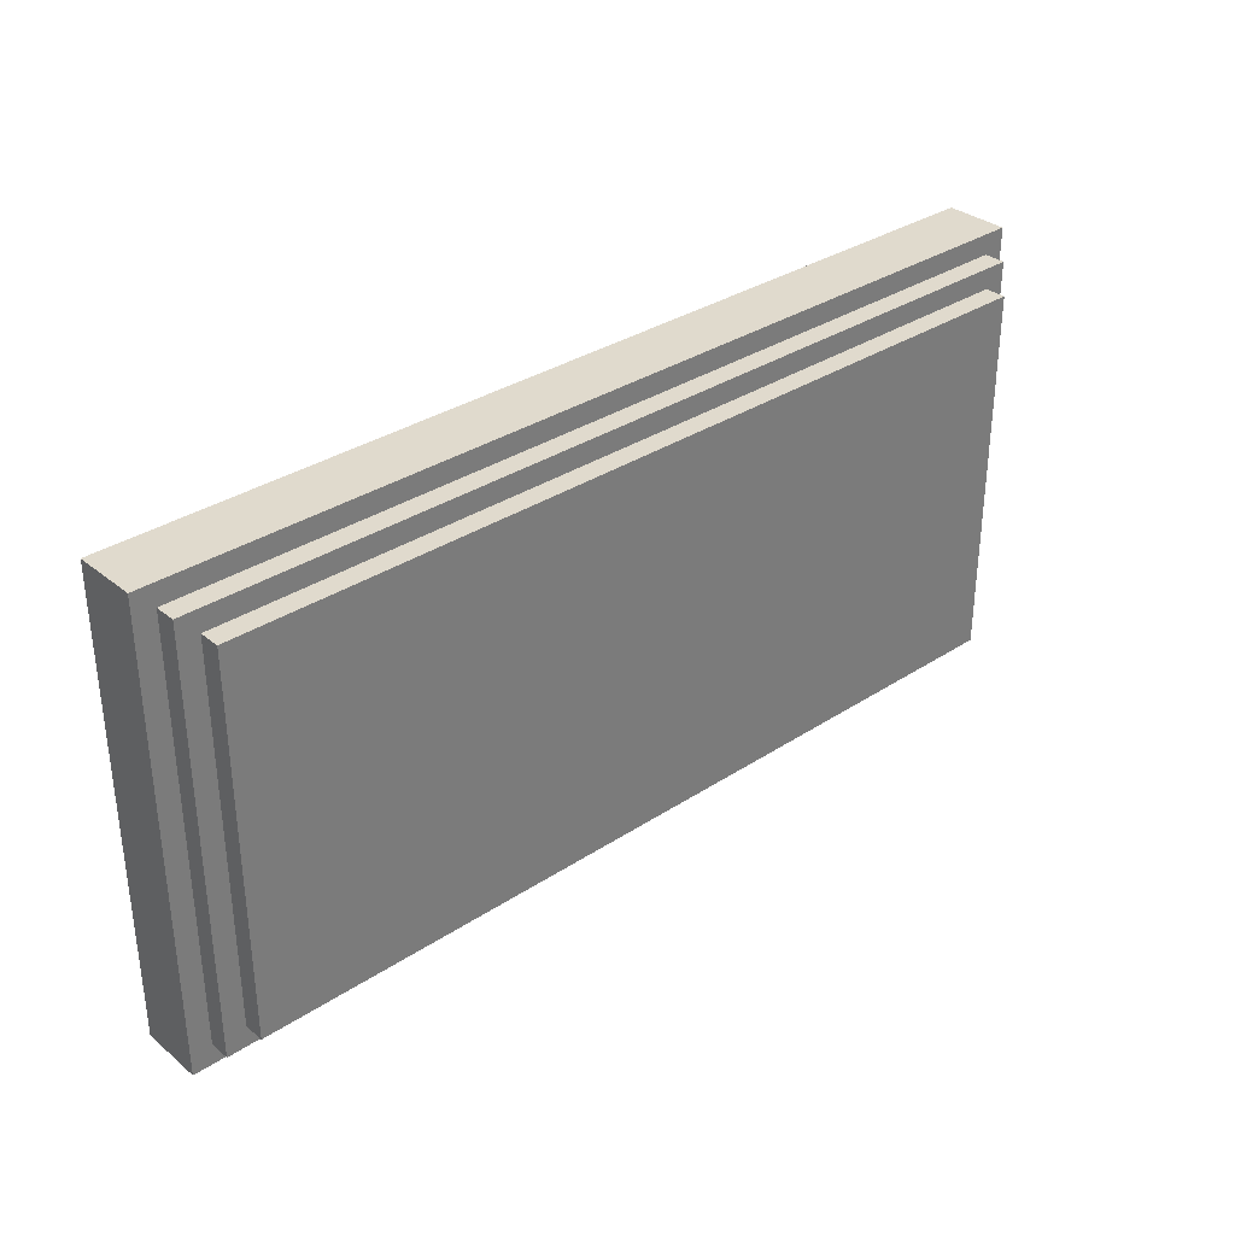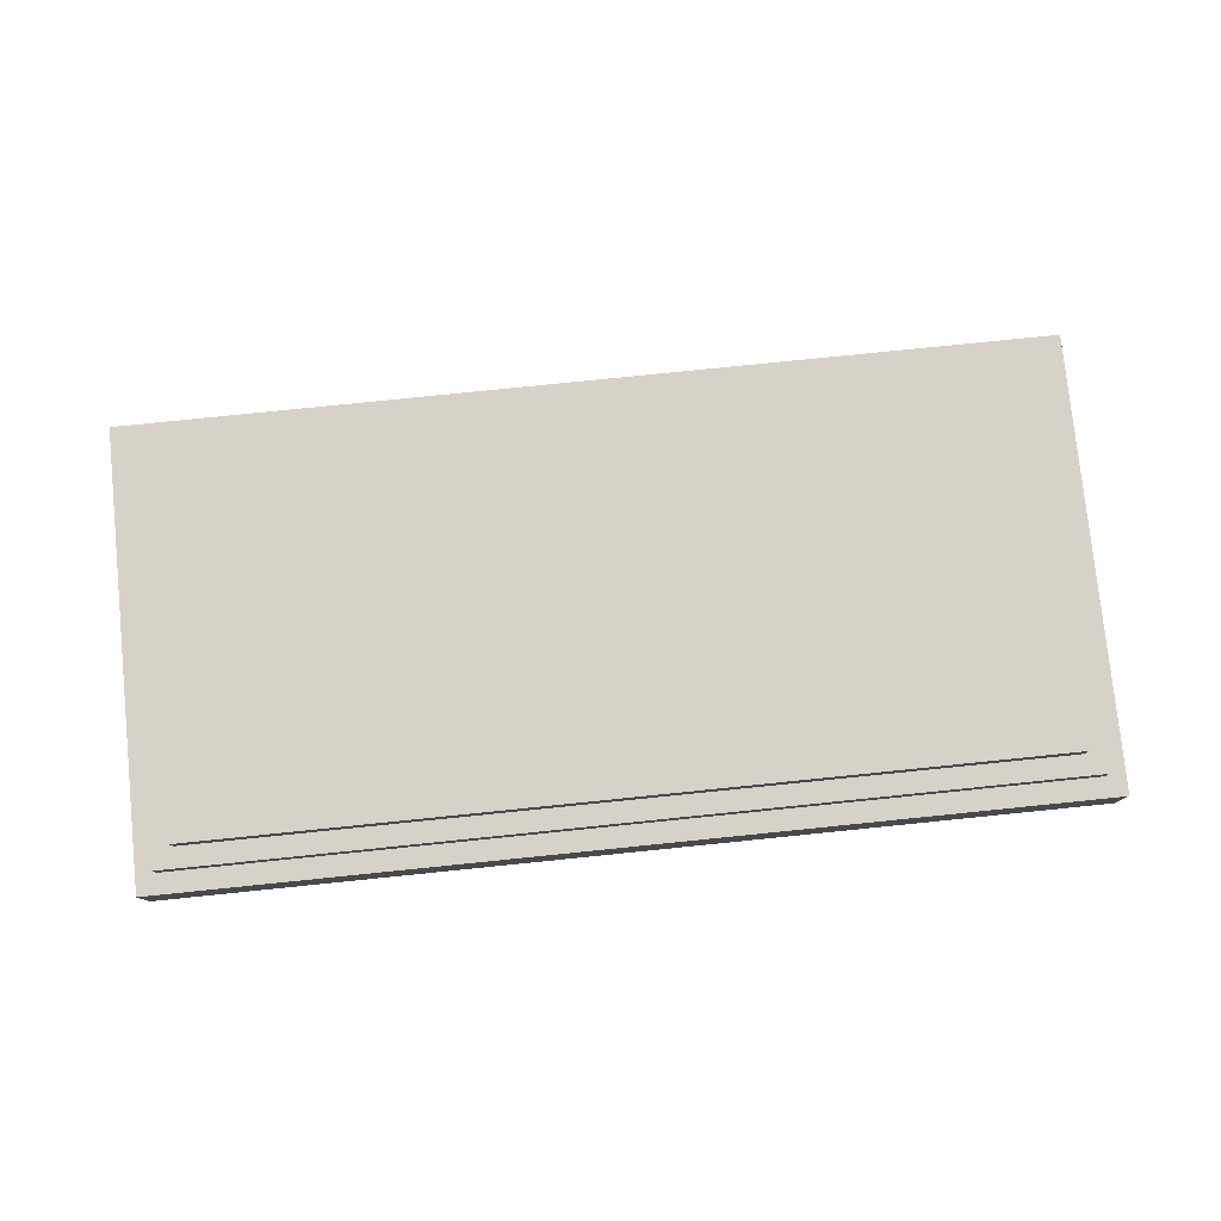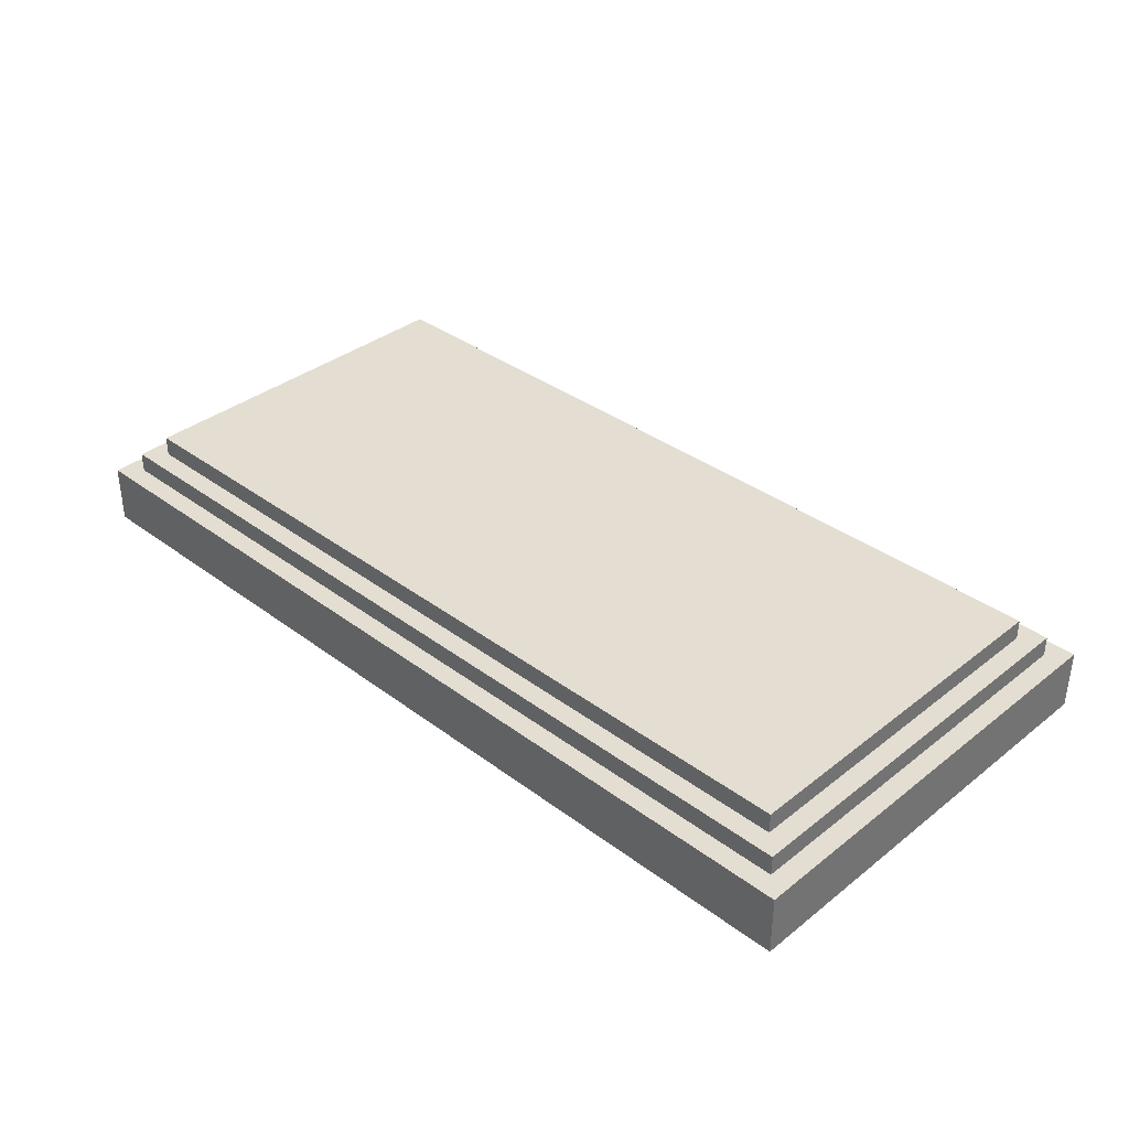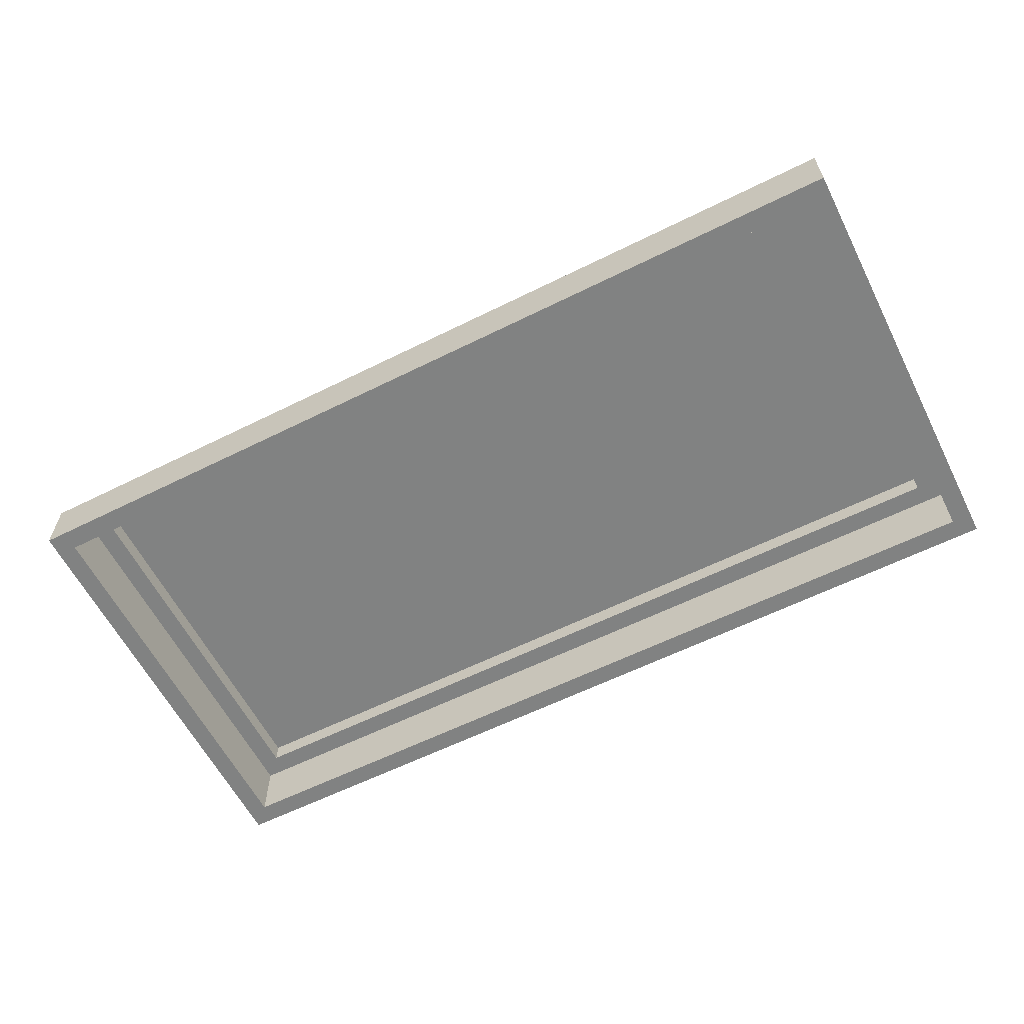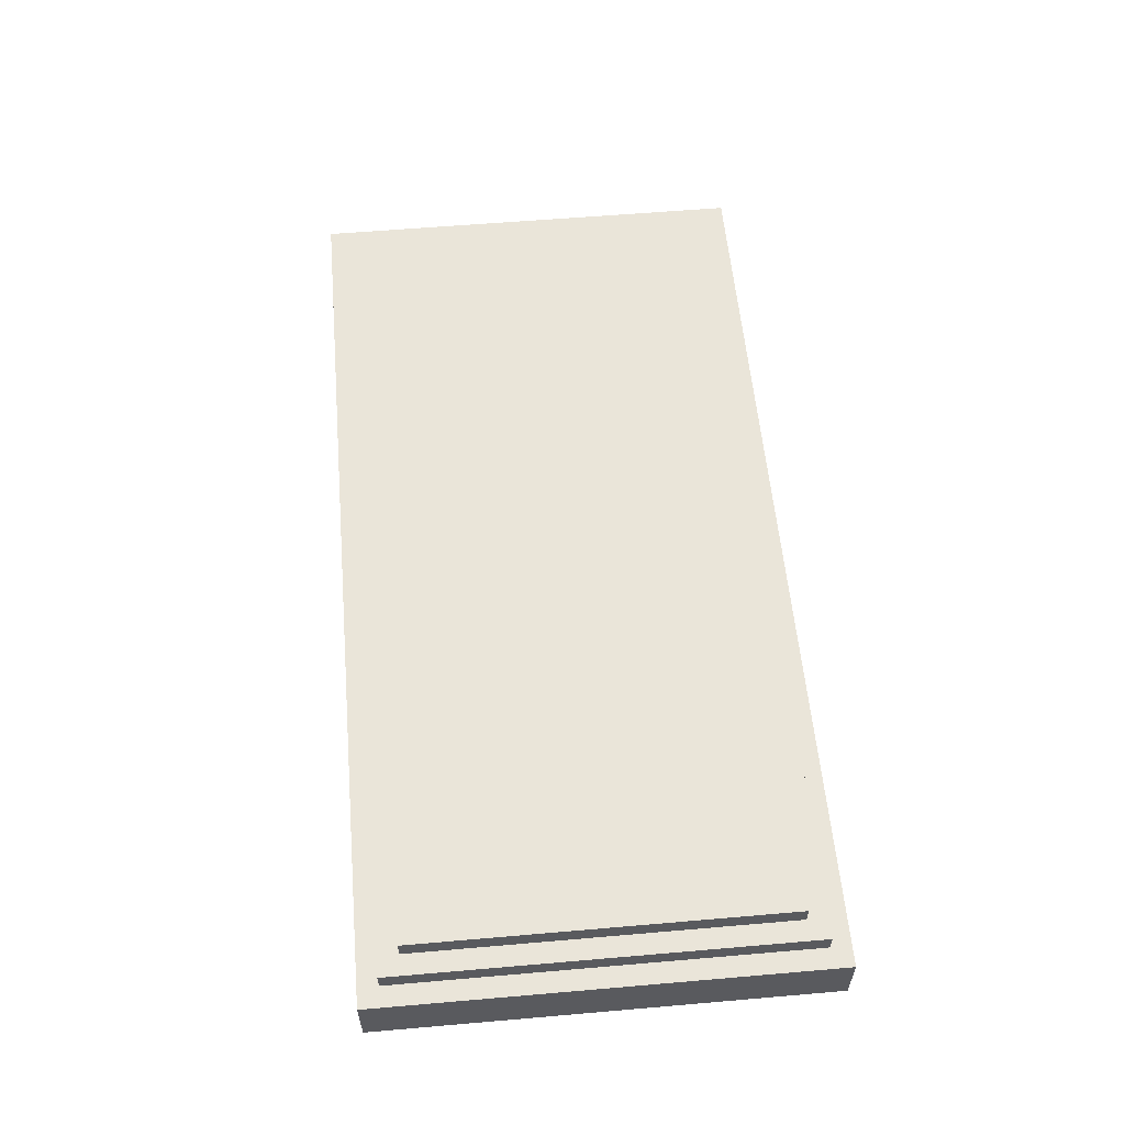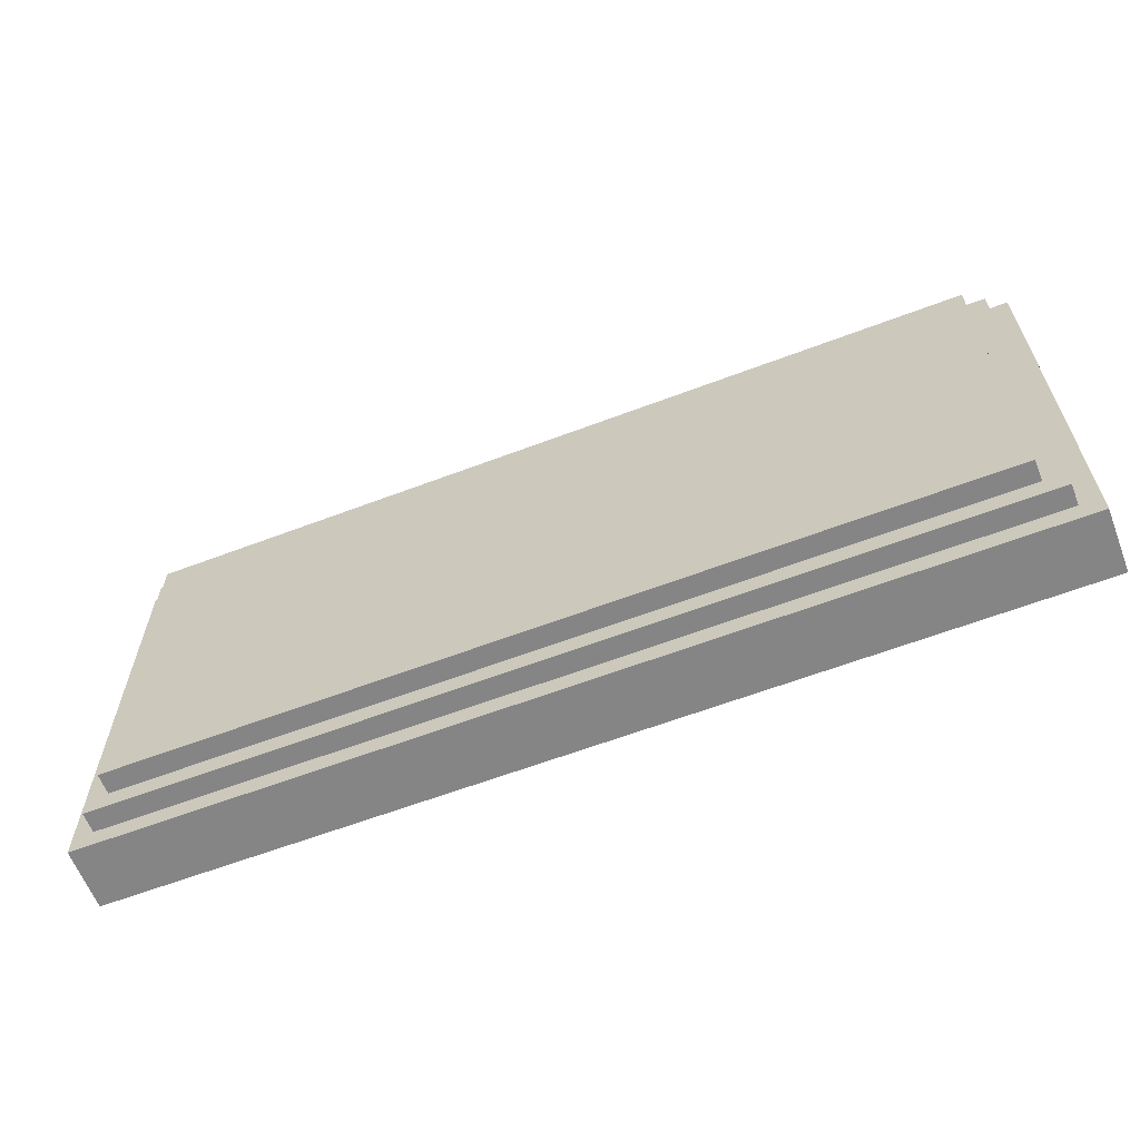
<metadata>
{"format":"obj","ext":"obj","renderer":"f3d","projection":"perspective","resolution":1024,"background":"white","views":[{"elev":33.0,"azim":-42.1,"up":"+Y"},{"elev":78.6,"azim":-5.8,"up":"+Z"},{"elev":36.0,"azim":-135.7,"up":"+Z"},{"elev":-60.6,"azim":26.9,"up":"+Z"},{"elev":57.7,"azim":-95.1,"up":"+Z"},{"elev":-61.9,"azim":21.1,"up":"+Y"}]}
</metadata>
<code>
v -22.5 0 20.5
v -22.5 0 17.5
v -22.5 22 20.5
v -22.5 22 17.5
v -21.5 1 21.5
v -21.5 1 20.5
v -21.5 21 21.5
v -21.5 21 20.5
v -20.5 2 22.5
v -20.5 2 21.5
v -20.5 20 22.5
v -20.5 20 21.5
v 20.5 2 21.5
v 20.5 2 20.5
v 20.5 20 21.5
v 20.5 20 20.5
v 21.5 1 20.5
v 21.5 1 17.5
v 21.5 21 20.5
v 21.5 21 17.5
v -21.5 1 20.5
v -21.5 1 17.5
v -21.5 21 20.5
v -21.5 21 17.5
v -20.5 2 21.5
v -20.5 2 20.5
v -20.5 20 21.5
v -20.5 20 20.5
v 20.5 2 22.5
v 20.5 2 21.5
v 20.5 20 22.5
v 20.5 20 21.5
v 21.5 1 21.5
v 21.5 1 20.5
v 21.5 21 21.5
v 21.5 21 20.5
v 22.5 0 20.5
v 22.5 0 17.5
v 22.5 22 20.5
v 22.5 22 17.5
v -20.5 2 22.5
v -20.5 20 22.5
v -16.5 10 22.5
v -16.5 12 22.5
v -15.5 9 22.5
v -15.5 10 22.5
v -15.5 12 22.5
v -15.5 13 22.5
v -14.5 8 22.5
v -14.5 9 22.5
v -14.5 10 22.5
v -14.5 12 22.5
v -14.5 13 22.5
v -14.5 14 22.5
v -13.5 7 22.5
v -13.5 8 22.5
v -13.5 9 22.5
v -13.5 13 22.5
v -13.5 14 22.5
v -13.5 15 22.5
v -12.5 6 22.5
v -12.5 7 22.5
v -12.5 8 22.5
v -12.5 14 22.5
v -12.5 15 22.5
v -12.5 16 22.5
v -11.5 5 22.5
v -11.5 6 22.5
v -11.5 7 22.5
v -11.5 15 22.5
v -11.5 16 22.5
v -11.5 17 22.5
v -10.5 6 22.5
v -10.5 9 22.5
v -10.5 12 22.5
v -10.5 16 22.5
v -9.5 5 22.5
v -9.5 8 22.5
v -9.5 13 22.5
v -9.5 17 22.5
v 15.5 9 22.5
v 15.5 12 22.5
v 16.5 8 22.5
v 16.5 13 22.5
v 20.5 2 22.5
v 20.5 20 22.5
v -21.5 1 21.5
v -21.5 21 21.5
v -20.5 2 21.5
v -20.5 20 21.5
v 20.5 2 21.5
v 20.5 20 21.5
v 21.5 1 21.5
v 21.5 21 21.5
v -22.5 0 20.5
v -22.5 22 20.5
v -21.5 1 20.5
v -21.5 21 20.5
v 21.5 1 20.5
v 21.5 21 20.5
v 22.5 0 20.5
v 22.5 22 20.5
v -20.5 2 21.5
v -20.5 20 21.5
v -16.5 10 21.5
v -16.5 12 21.5
v -15.5 9 21.5
v -15.5 10 21.5
v -15.5 12 21.5
v -15.5 13 21.5
v -14.5 8 21.5
v -14.5 9 21.5
v -14.5 10 21.5
v -14.5 12 21.5
v -14.5 13 21.5
v -14.5 14 21.5
v -13.5 7 21.5
v -13.5 8 21.5
v -13.5 9 21.5
v -13.5 13 21.5
v -13.5 14 21.5
v -13.5 15 21.5
v -12.5 6 21.5
v -12.5 7 21.5
v -12.5 8 21.5
v -12.5 14 21.5
v -12.5 15 21.5
v -12.5 16 21.5
v -11.5 5 21.5
v -11.5 6 21.5
v -11.5 7 21.5
v -11.5 15 21.5
v -11.5 16 21.5
v -11.5 17 21.5
v -10.5 6 21.5
v -10.5 9 21.5
v -10.5 12 21.5
v -10.5 16 21.5
v -9.5 5 21.5
v -9.5 8 21.5
v -9.5 13 21.5
v -9.5 17 21.5
v 15.5 9 21.5
v 15.5 12 21.5
v 16.5 8 21.5
v 16.5 13 21.5
v 20.5 2 21.5
v 20.5 20 21.5
v -21.5 1 20.5
v -21.5 21 20.5
v -20.5 2 20.5
v -20.5 20 20.5
v 20.5 2 20.5
v 20.5 20 20.5
v 21.5 1 20.5
v 21.5 21 20.5
v -22.5 0 17.5
v -22.5 22 17.5
v -21.5 1 17.5
v -21.5 21 17.5
v 21.5 1 17.5
v 21.5 21 17.5
v 22.5 0 17.5
v 22.5 22 17.5
v -22.5 0 20.5
v 22.5 0 20.5
v -22.5 0 17.5
v 22.5 0 17.5
v -21.5 1 21.5
v 21.5 1 21.5
v -21.5 1 20.5
v 21.5 1 20.5
v -20.5 2 22.5
v 20.5 2 22.5
v -20.5 2 21.5
v 20.5 2 21.5
v -20.5 20 21.5
v 20.5 20 21.5
v -20.5 20 20.5
v 20.5 20 20.5
v -21.5 21 20.5
v 21.5 21 20.5
v -21.5 21 17.5
v 21.5 21 17.5
v -21.5 1 20.5
v 21.5 1 20.5
v -21.5 1 17.5
v 21.5 1 17.5
v -20.5 2 21.5
v 20.5 2 21.5
v -20.5 2 20.5
v 20.5 2 20.5
v -20.5 20 22.5
v 20.5 20 22.5
v -20.5 20 21.5
v 20.5 20 21.5
v -21.5 21 21.5
v 21.5 21 21.5
v -21.5 21 20.5
v 21.5 21 20.5
v -22.5 22 20.5
v 22.5 22 20.5
v -22.5 22 17.5
v 22.5 22 17.5
f 3 2 1
f 4 2 3
f 7 6 5
f 8 6 7
f 11 10 9
f 12 10 11
f 15 14 13
f 16 14 15
f 19 18 17
f 20 18 19
f 21 22 23
f 23 22 24
f 25 26 27
f 27 26 28
f 29 30 31
f 31 30 32
f 33 34 35
f 35 34 36
f 37 38 39
f 39 38 40
f 43 42 41
f 44 42 43
f 45 43 41
f 46 44 43
f 46 43 45
f 47 42 44
f 47 44 46
f 48 42 47
f 49 45 41
f 50 46 45
f 50 45 49
f 51 47 46
f 51 46 50
f 52 48 47
f 52 47 51
f 53 42 48
f 53 48 52
f 54 42 53
f 55 49 41
f 56 50 49
f 56 49 55
f 57 52 51
f 57 50 56
f 57 51 50
f 57 53 52
f 58 54 53
f 58 53 57
f 59 42 54
f 59 54 58
f 60 42 59
f 61 55 41
f 62 56 55
f 62 55 61
f 63 58 57
f 63 56 62
f 63 57 56
f 63 59 58
f 64 60 59
f 64 59 63
f 65 42 60
f 65 60 64
f 66 42 65
f 67 61 41
f 68 62 61
f 68 61 67
f 69 64 63
f 69 62 68
f 69 63 62
f 69 65 64
f 70 66 65
f 70 65 69
f 71 42 66
f 71 66 70
f 72 42 71
f 73 70 69
f 73 68 67
f 73 69 68
f 73 71 70
f 74 71 73
f 75 71 74
f 76 72 71
f 76 71 75
f 77 67 41
f 77 73 67
f 77 74 73
f 78 74 77
f 79 76 75
f 80 72 76
f 80 76 79
f 80 42 72
f 81 75 74
f 81 74 78
f 82 79 75
f 82 75 81
f 83 81 78
f 83 78 77
f 83 82 81
f 84 79 82
f 84 82 83
f 84 80 79
f 85 83 77
f 85 77 41
f 85 84 83
f 86 80 84
f 86 84 85
f 86 42 80
f 89 88 87
f 90 88 89
f 91 89 87
f 92 88 90
f 93 91 87
f 93 92 91
f 94 88 92
f 94 92 93
f 97 96 95
f 98 96 97
f 99 97 95
f 100 96 98
f 101 99 95
f 101 100 99
f 102 96 100
f 102 100 101
f 103 104 105
f 105 104 106
f 103 105 107
f 105 106 108
f 107 105 108
f 106 104 109
f 108 106 109
f 109 104 110
f 103 107 111
f 107 108 112
f 111 107 112
f 108 109 113
f 112 108 113
f 109 110 114
f 113 109 114
f 110 104 115
f 114 110 115
f 115 104 116
f 103 111 117
f 111 112 118
f 117 111 118
f 113 114 119
f 118 112 119
f 112 113 119
f 114 115 119
f 115 116 120
f 119 115 120
f 116 104 121
f 120 116 121
f 121 104 122
f 103 117 123
f 117 118 124
f 123 117 124
f 119 120 125
f 124 118 125
f 118 119 125
f 120 121 125
f 121 122 126
f 125 121 126
f 122 104 127
f 126 122 127
f 127 104 128
f 103 123 129
f 123 124 130
f 129 123 130
f 125 126 131
f 130 124 131
f 124 125 131
f 126 127 131
f 127 128 132
f 131 127 132
f 128 104 133
f 132 128 133
f 133 104 134
f 131 132 135
f 129 130 135
f 130 131 135
f 132 133 135
f 135 133 136
f 136 133 137
f 133 134 138
f 137 133 138
f 103 129 139
f 129 135 139
f 135 136 139
f 139 136 140
f 137 138 141
f 138 134 142
f 141 138 142
f 134 104 142
f 136 137 143
f 140 136 143
f 137 141 144
f 143 137 144
f 140 143 145
f 139 140 145
f 143 144 145
f 144 141 146
f 145 144 146
f 141 142 146
f 139 145 147
f 103 139 147
f 145 146 147
f 146 142 148
f 147 146 148
f 142 104 148
f 149 150 151
f 151 150 152
f 149 151 153
f 152 150 154
f 149 153 155
f 153 154 155
f 154 150 156
f 155 154 156
f 157 158 159
f 159 158 160
f 157 159 161
f 160 158 162
f 157 161 163
f 161 162 163
f 162 158 164
f 163 162 164
f 167 166 165
f 168 166 167
f 171 170 169
f 172 170 171
f 175 174 173
f 176 174 175
f 179 178 177
f 180 178 179
f 183 182 181
f 184 182 183
f 185 186 187
f 187 186 188
f 189 190 191
f 191 190 192
f 193 194 195
f 195 194 196
f 197 198 199
f 199 198 200
f 201 202 203
f 203 202 204

</code>
